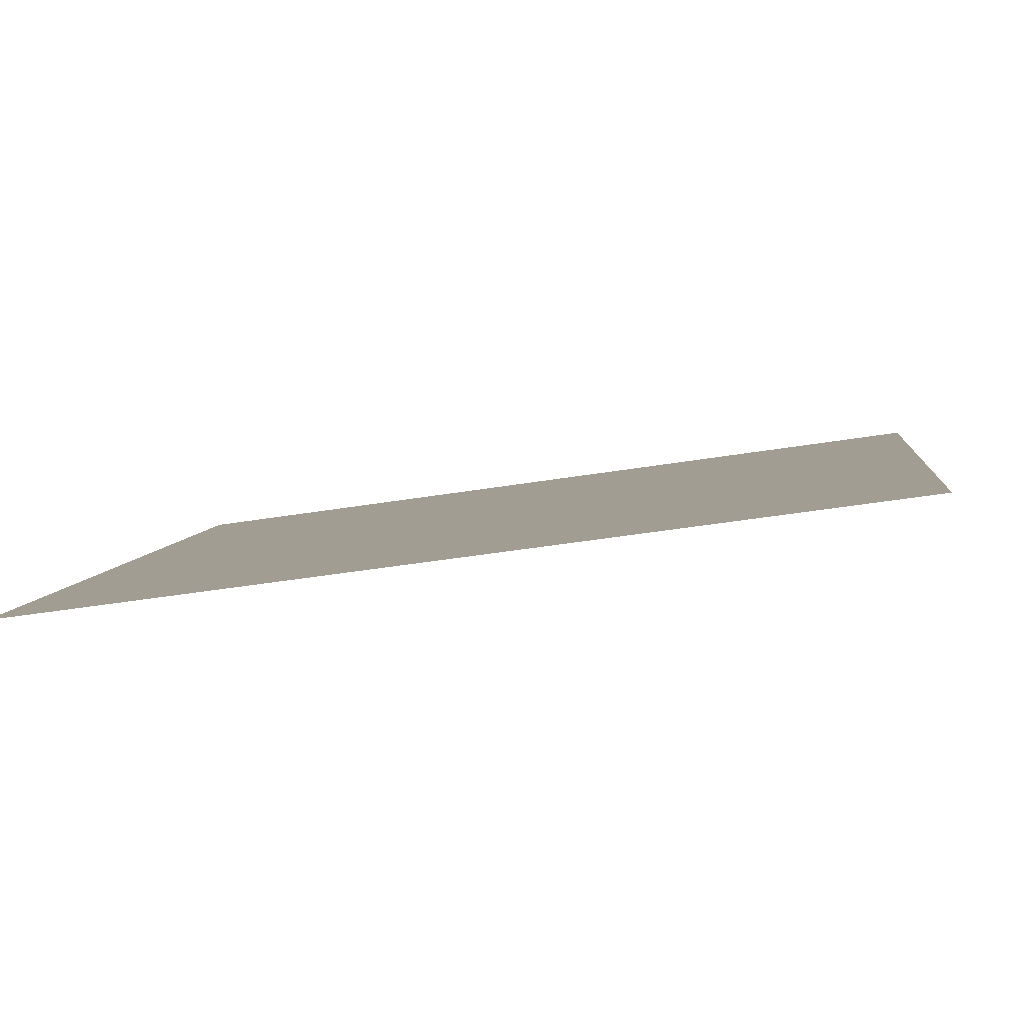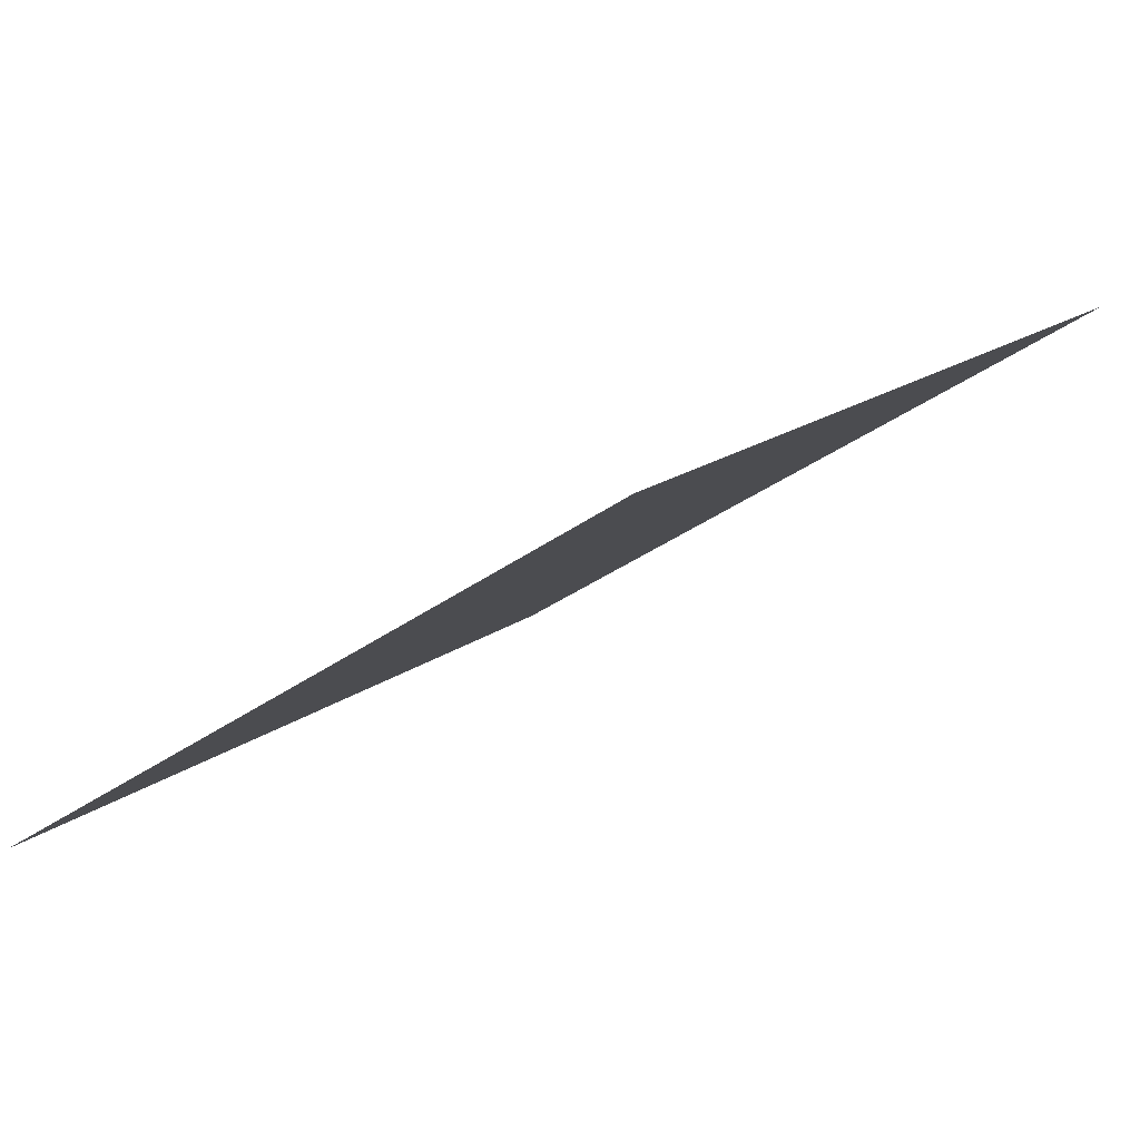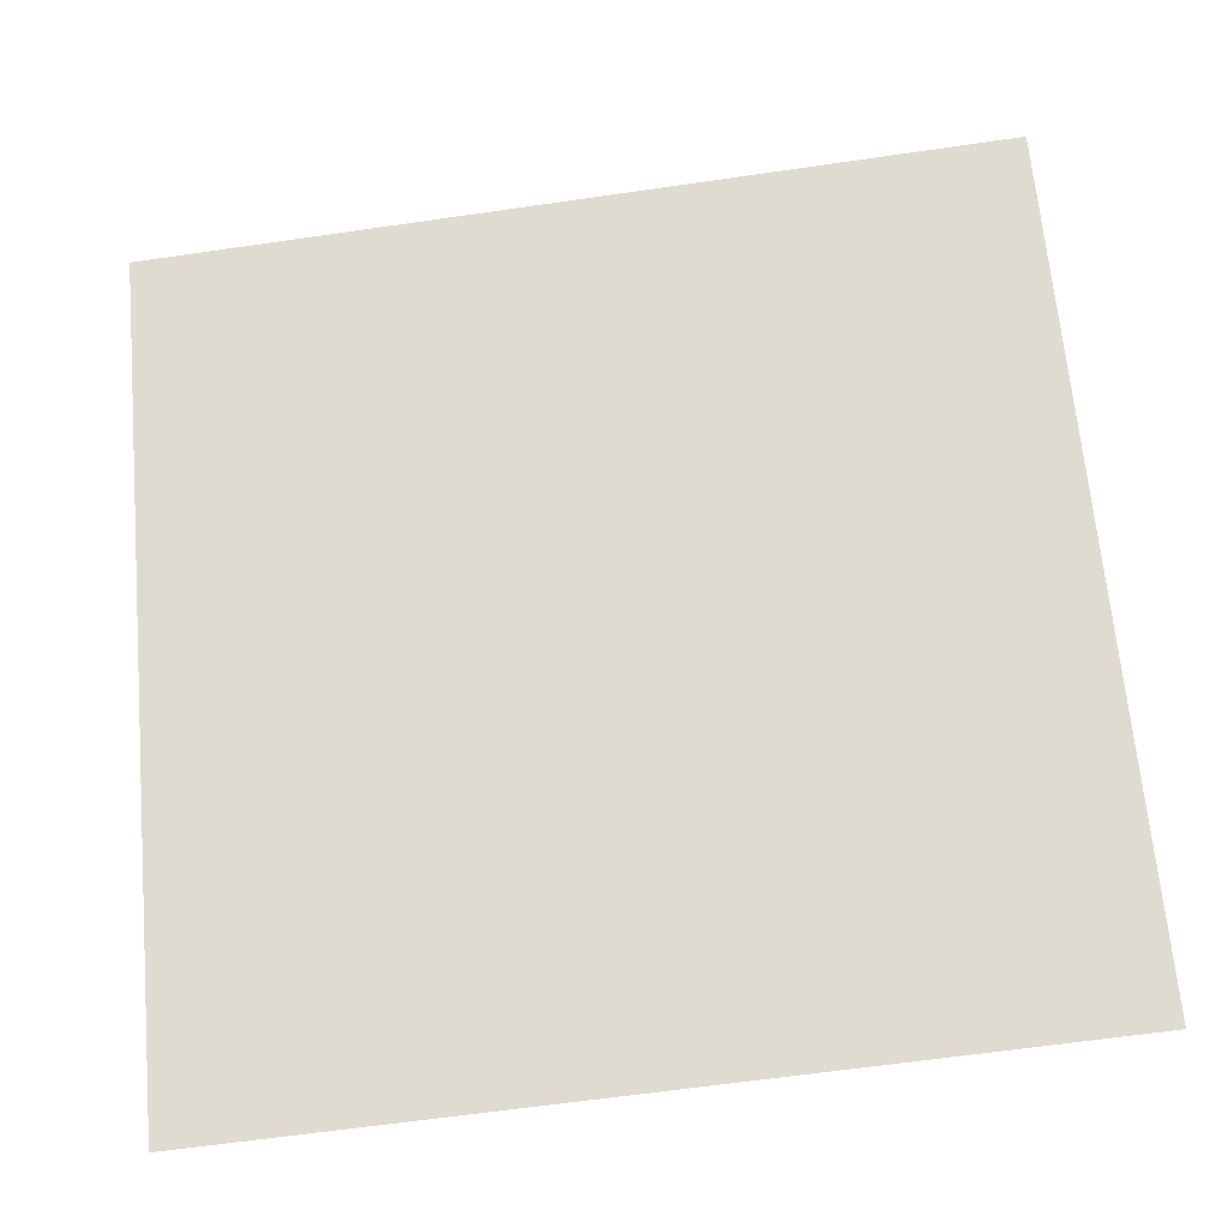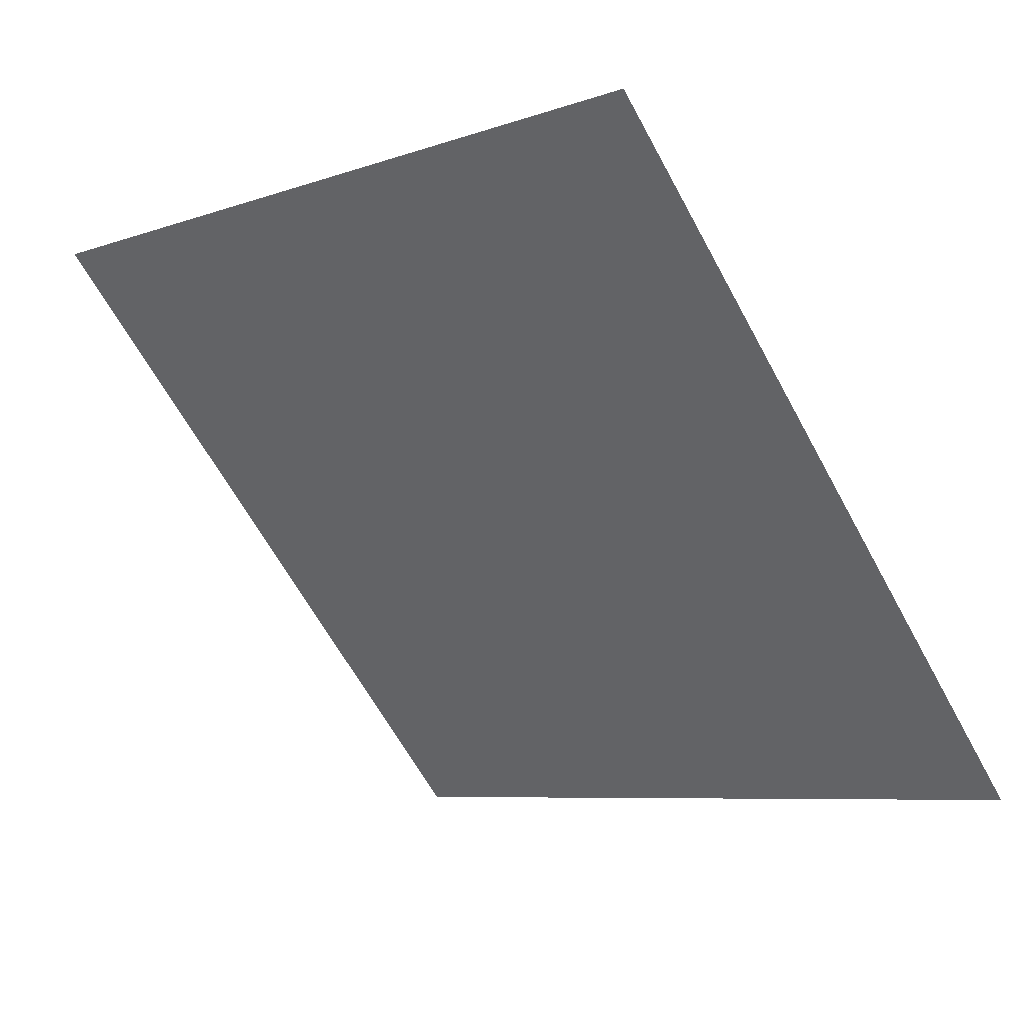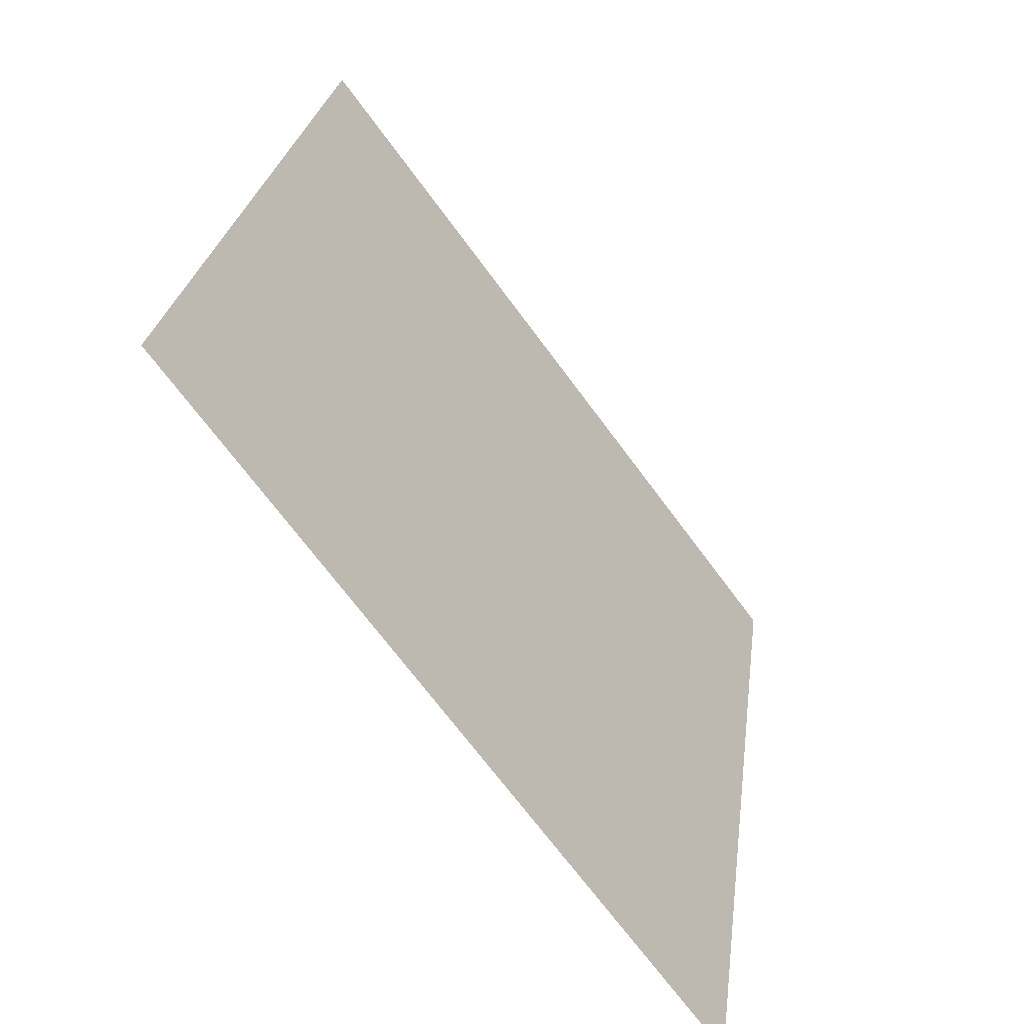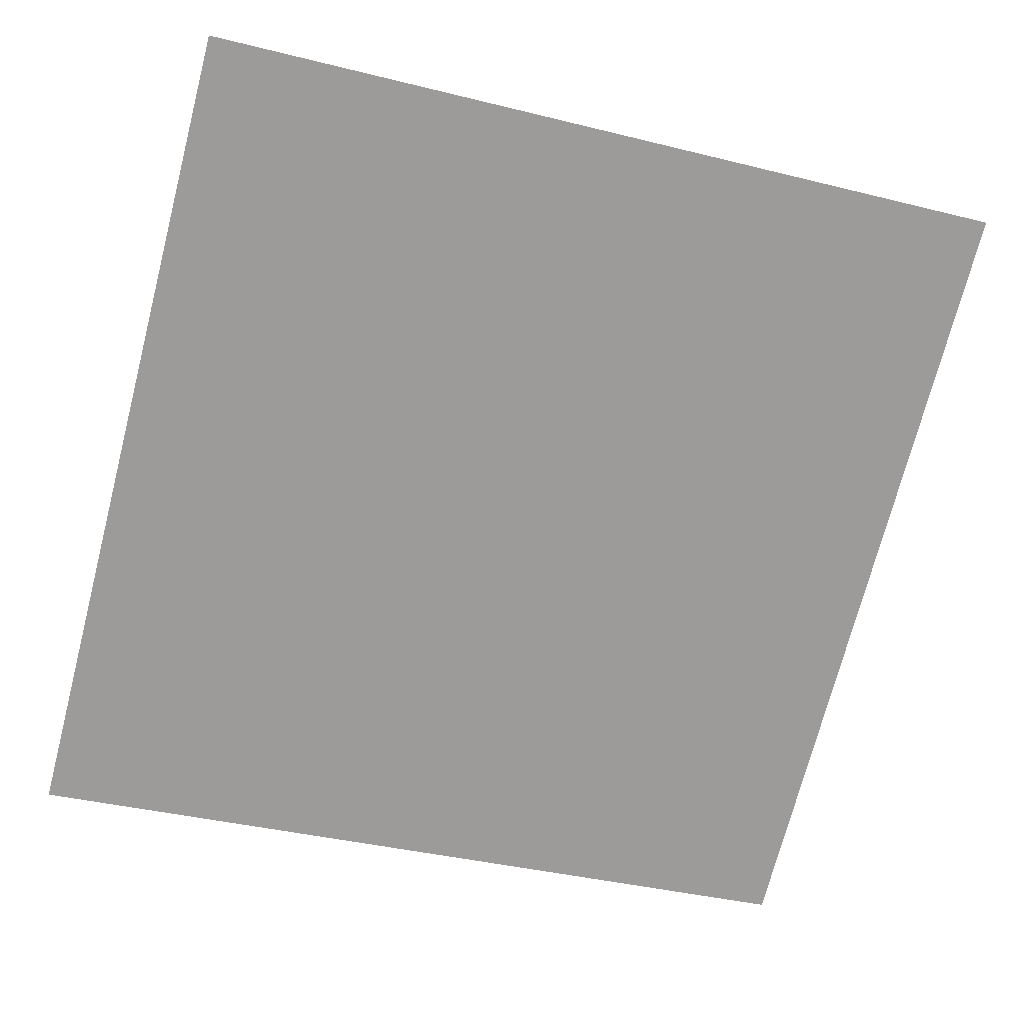
<metadata>
{"format":"obj","ext":"obj","renderer":"f3d","projection":"perspective","resolution":1024,"background":"white","views":[{"elev":-48.3,"azim":9.3,"up":"+Z"},{"elev":-29.5,"azim":-132.8,"up":"+Y"},{"elev":-60.1,"azim":-173.1,"up":"+Z"},{"elev":-65.2,"azim":119.1,"up":"+Y"},{"elev":26.2,"azim":-84.0,"up":"+Z"},{"elev":-33.7,"azim":-16.9,"up":"+Y"}]}
</metadata>
<code>
v 0.004559 0.7151 0.4125
v -0.002001 0.7152 0.4125
v -0.001881 0.7192 0.4178
v 0.004678 0.719 0.4177
f 4 3 2 1

</code>
